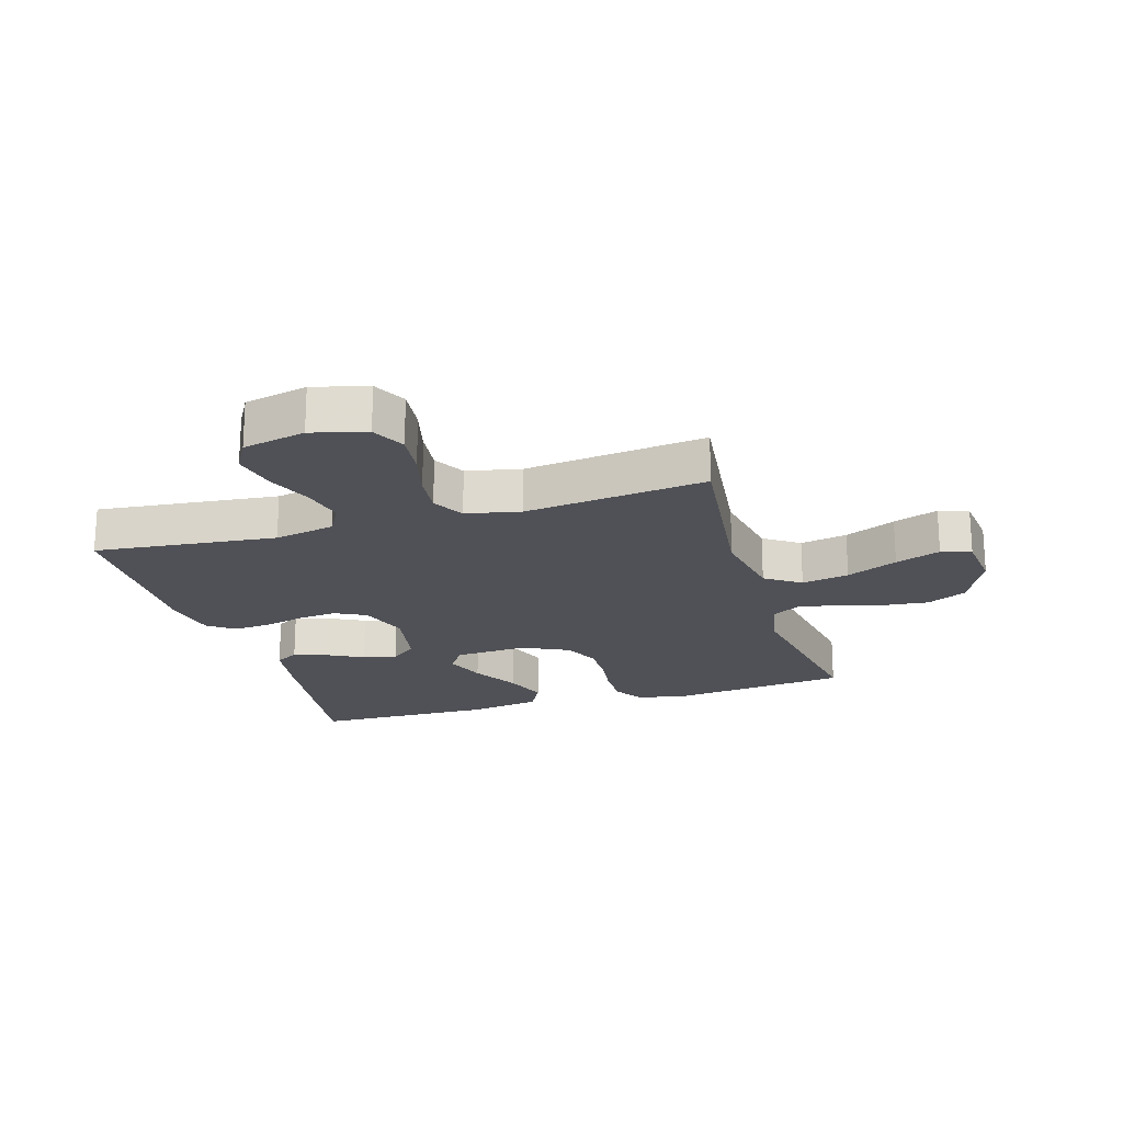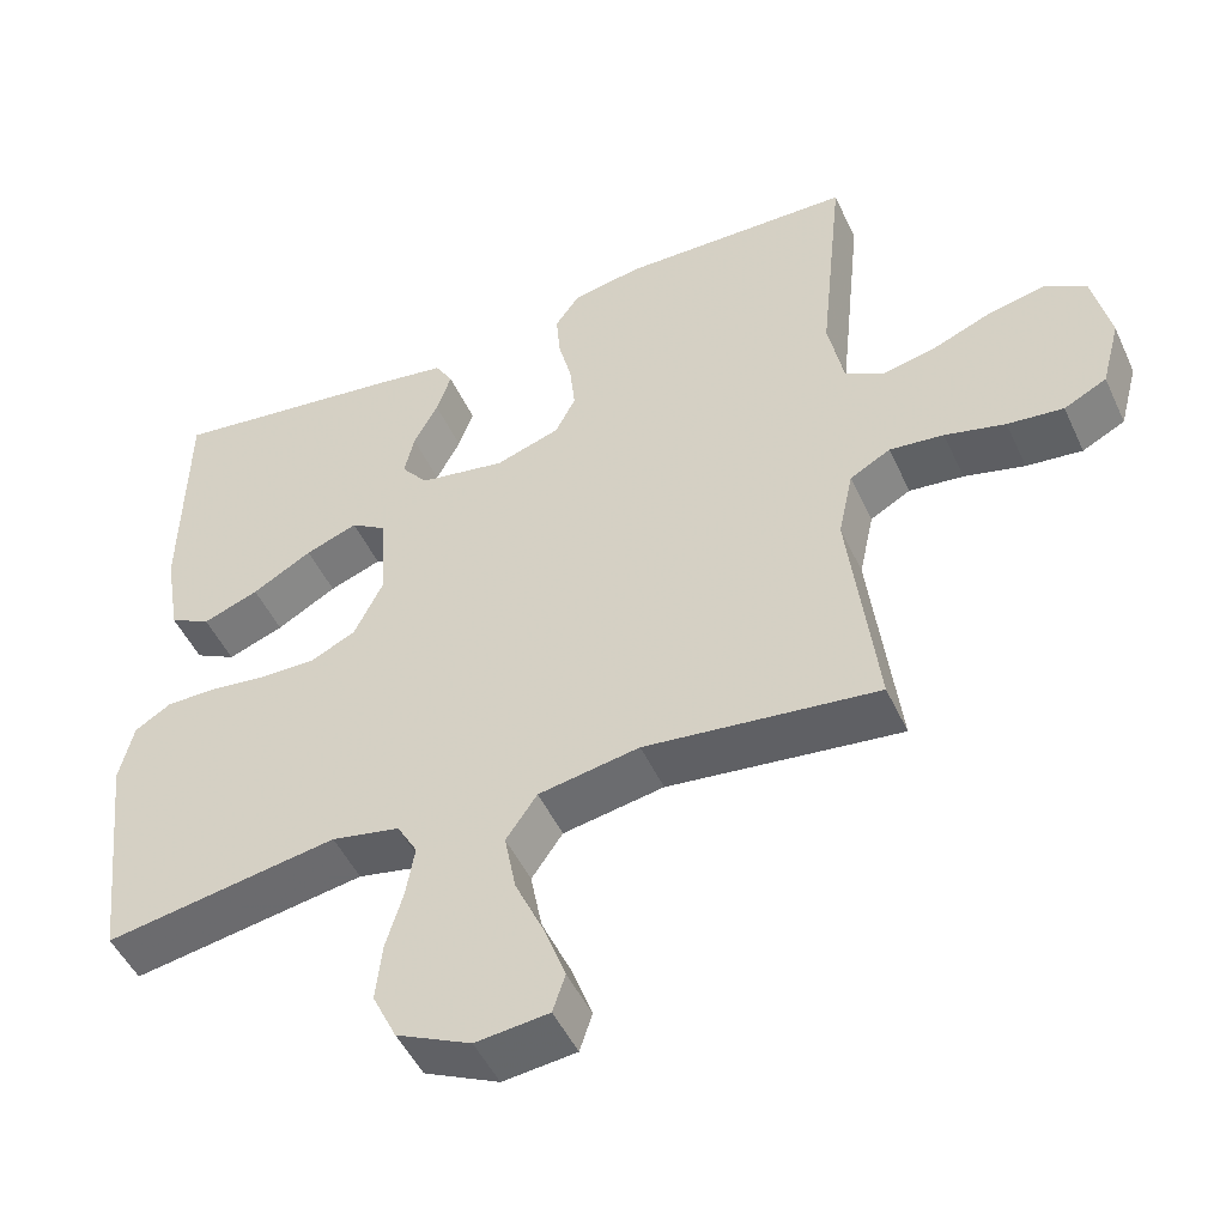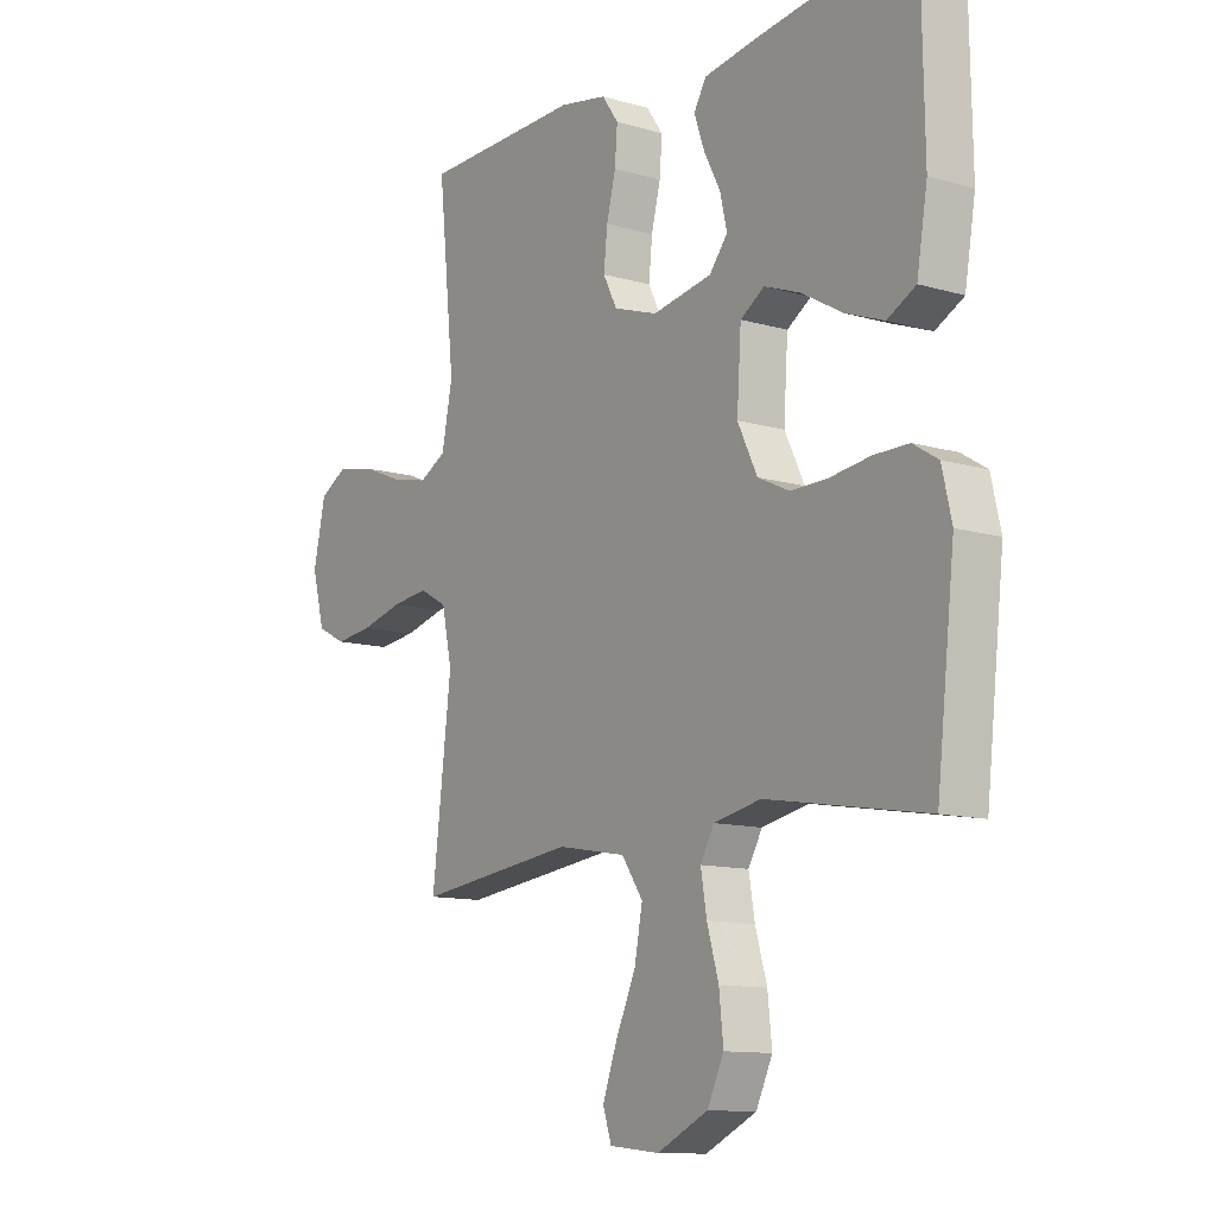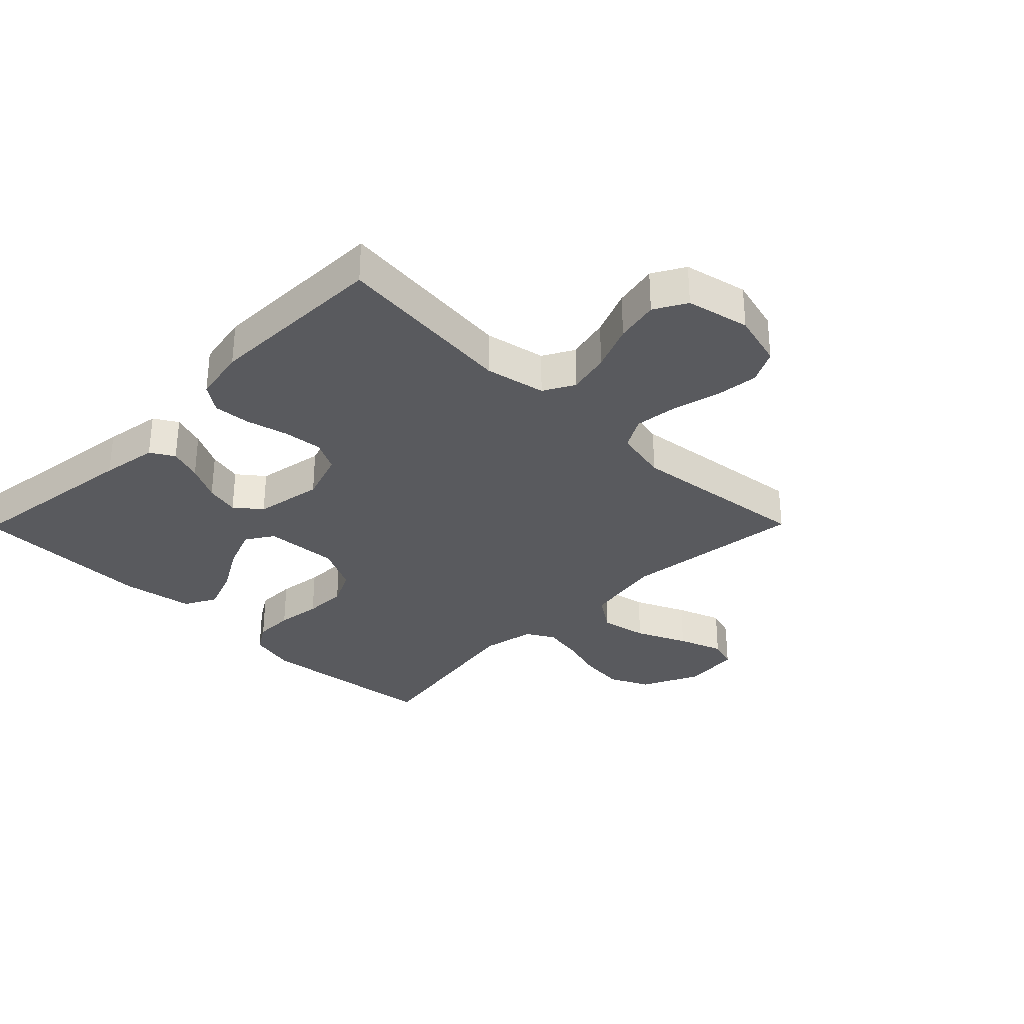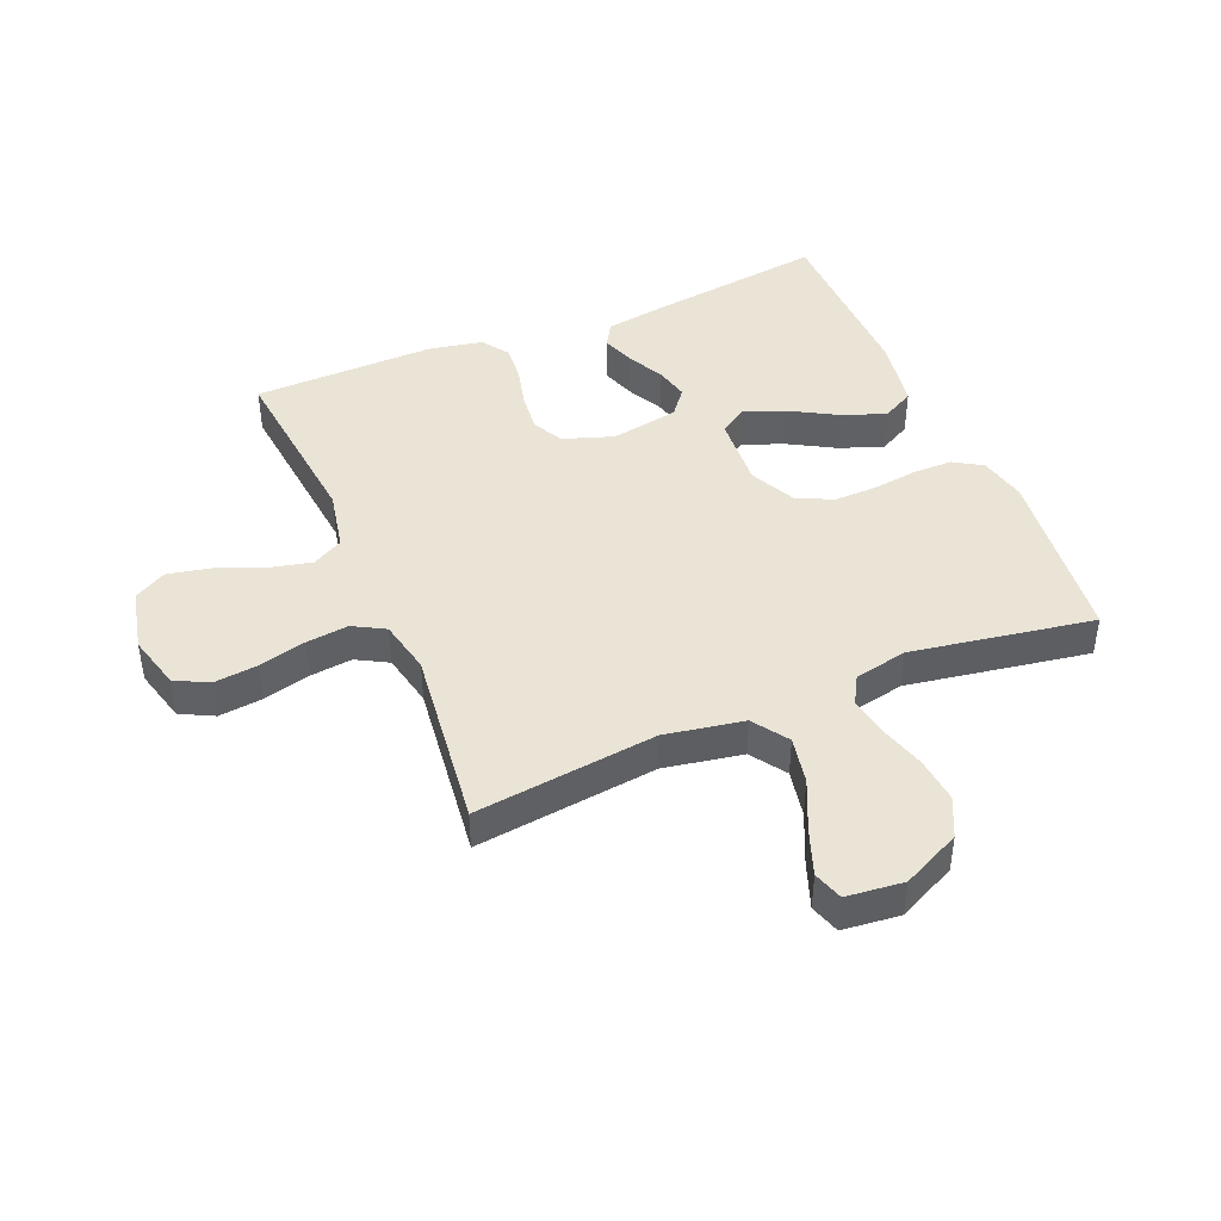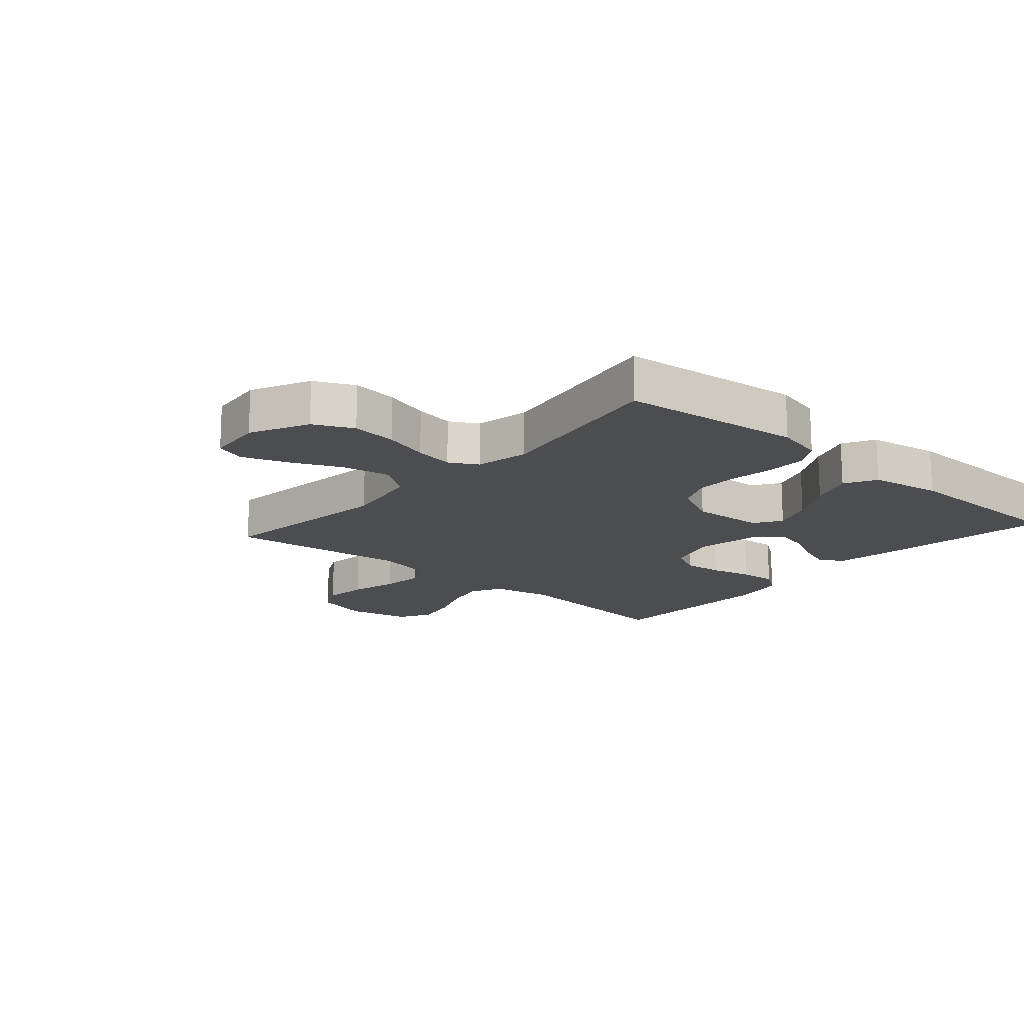
<metadata>
{"format":"obj","ext":"obj","renderer":"f3d","projection":"perspective","resolution":1024,"background":"white","views":[{"elev":-20.4,"azim":106.7,"up":"+Y"},{"elev":-49.1,"azim":24.2,"up":"+Z"},{"elev":-11.6,"azim":-125.1,"up":"+Z"},{"elev":-31.8,"azim":45.4,"up":"+Y"},{"elev":43.6,"azim":157.3,"up":"+Y"},{"elev":-16.2,"azim":-131.4,"up":"+Y"}]}
</metadata>
<code>
v -0.5 0.07 -0.5
v -0.534 0.07 -0.2
v -0.516 0.07 -0.122
v -0.469 0.07 -0.093
v -0.404 0.07 -0.093
v -0.33 0.07 -0.103
v -0.259 0.07 -0.104
v -0.2 0.07 -0.076
v -0.163 0.07 0
v -0.171 0.07 0.121
v -0.216 0.07 0.15
v -0.283 0.07 0.125
v -0.36 0.07 0.081
v -0.432 0.07 0.054
v -0.485 0.07 0.082
v -0.505 0.07 0.2
v -0.5 0.07 0.5
v -0.2 0.07 0.46
v -0.106 0.07 0.445
v -0.083 0.07 0.406
v -0.102 0.07 0.351
v -0.133 0.07 0.291
v -0.146 0.07 0.235
v -0.112 0.07 0.192
v 0 0.07 0.172
v 0.083 0.07 0.2
v 0.109 0.07 0.251
v 0.102 0.07 0.316
v 0.085 0.07 0.384
v 0.08 0.07 0.445
v 0.111 0.07 0.489
v 0.2 0.07 0.506
v 0.5 0.07 0.5
v 0.469 0.07 0.2
v 0.489 0.07 0.1
v 0.54 0.07 0.072
v 0.61 0.07 0.088
v 0.686 0.07 0.119
v 0.758 0.07 0.134
v 0.811 0.07 0.104
v 0.834 0.07 0
v 0.81 0.07 -0.09
v 0.755 0.07 -0.118
v 0.683 0.07 -0.11
v 0.605 0.07 -0.09
v 0.535 0.07 -0.082
v 0.483 0.07 -0.111
v 0.464 0.07 -0.2
v 0.5 0.07 -0.5
v 0.2 0.07 -0.464
v 0.07 0.07 -0.487
v 0.03 0.07 -0.545
v 0.045 0.07 -0.623
v 0.083 0.07 -0.707
v 0.11 0.07 -0.781
v 0.094 0.07 -0.83
v 0 0.07 -0.84
v -0.096 0.07 -0.794
v -0.127 0.07 -0.729
v -0.119 0.07 -0.654
v -0.097 0.07 -0.579
v -0.086 0.07 -0.514
v -0.112 0.07 -0.468
v -0.2 0.07 -0.45
v -0.5 0 -0.5
v -0.534 0 -0.2
v -0.516 0 -0.122
v -0.469 0 -0.093
v -0.404 0 -0.093
v -0.33 0 -0.103
v -0.259 0 -0.104
v -0.2 0 -0.076
v -0.163 0 0
v -0.171 0 0.121
v -0.216 0 0.15
v -0.283 0 0.125
v -0.36 0 0.081
v -0.432 0 0.054
v -0.485 0 0.082
v -0.505 0 0.2
v -0.5 0 0.5
v -0.2 0 0.46
v -0.106 0 0.445
v -0.083 0 0.406
v -0.102 0 0.351
v -0.133 0 0.291
v -0.146 0 0.235
v -0.112 0 0.192
v 0 0 0.172
v 0.083 0 0.2
v 0.109 0 0.251
v 0.102 0 0.316
v 0.085 0 0.384
v 0.08 0 0.445
v 0.111 0 0.489
v 0.2 0 0.506
v 0.5 0 0.5
v 0.469 0 0.2
v 0.489 0 0.1
v 0.54 0 0.072
v 0.61 0 0.088
v 0.686 0 0.119
v 0.758 0 0.134
v 0.811 0 0.104
v 0.834 0 0
v 0.81 0 -0.09
v 0.755 0 -0.118
v 0.683 0 -0.11
v 0.605 0 -0.09
v 0.535 0 -0.082
v 0.483 0 -0.111
v 0.464 0 -0.2
v 0.5 0 -0.5
v 0.2 0 -0.464
v 0.07 0 -0.487
v 0.03 0 -0.545
v 0.045 0 -0.623
v 0.083 0 -0.707
v 0.11 0 -0.781
v 0.094 0 -0.83
v 0 0 -0.84
v -0.096 0 -0.794
v -0.127 0 -0.729
v -0.119 0 -0.654
v -0.097 0 -0.579
v -0.086 0 -0.514
v -0.112 0 -0.468
v -0.2 0 -0.45
f 59 60 61
f 58 59 61
f 57 58 61
f 56 57 61
f 55 56 61
f 54 55 61
f 53 54 61
f 52 53 61 62
f 51 52 62 63
f 48 49 50
f 51 63 64
f 50 51 64
f 48 50 64
f 47 48 64
f 43 44 45
f 42 43 45
f 41 42 45
f 40 41 45
f 39 40 45
f 38 39 45
f 37 38 45
f 36 37 45 46
f 64 1 2
f 47 64 2
f 46 47 2
f 36 46 2
f 35 36 2
f 32 33 34
f 31 32 34
f 30 31 34
f 29 30 34
f 28 29 34
f 20 21 22
f 19 20 22
f 18 19 22
f 17 18 22
f 16 17 22
f 15 16 22
f 14 15 22
f 13 14 22
f 12 13 22
f 11 12 22 23
f 10 11 23 24
f 4 5 6
f 3 4 6
f 2 3 6
f 2 6 7
f 35 2 7
f 27 28 34 35
f 26 27 35
f 25 26 35
f 9 10 24 25
f 8 9 25 35
f 7 8 35
f 125 124 123
f 125 123 122
f 125 122 121
f 125 121 120
f 125 120 119
f 125 119 118
f 125 118 117
f 126 125 117 116
f 127 126 116 115
f 114 113 112
f 128 127 115
f 128 115 114
f 128 114 112
f 128 112 111
f 109 108 107
f 109 107 106
f 109 106 105
f 109 105 104
f 109 104 103
f 109 103 102
f 109 102 101
f 110 109 101 100
f 66 65 128
f 66 128 111
f 66 111 110
f 66 110 100
f 66 100 99
f 98 97 96
f 98 96 95
f 98 95 94
f 98 94 93
f 98 93 92
f 86 85 84
f 86 84 83
f 86 83 82
f 86 82 81
f 86 81 80
f 86 80 79
f 86 79 78
f 86 78 77
f 86 77 76
f 87 86 76 75
f 88 87 75 74
f 70 69 68
f 70 68 67
f 70 67 66
f 71 70 66
f 71 66 99
f 99 98 92 91
f 99 91 90
f 99 90 89
f 89 88 74 73
f 99 89 73 72
f 99 72 71
f 1 65 66 2
f 2 66 67 3
f 3 67 68 4
f 4 68 69 5
f 5 69 70 6
f 6 70 71 7
f 7 71 72 8
f 8 72 73 9
f 9 73 74 10
f 10 74 75 11
f 11 75 76 12
f 12 76 77 13
f 13 77 78 14
f 14 78 79 15
f 15 79 80 16
f 16 80 81 17
f 17 81 82 18
f 18 82 83 19
f 19 83 84 20
f 20 84 85 21
f 21 85 86 22
f 22 86 87 23
f 23 87 88 24
f 24 88 89 25
f 25 89 90 26
f 26 90 91 27
f 27 91 92 28
f 28 92 93 29
f 29 93 94 30
f 30 94 95 31
f 31 95 96 32
f 32 96 97 33
f 33 97 98 34
f 34 98 99 35
f 35 99 100 36
f 36 100 101 37
f 37 101 102 38
f 38 102 103 39
f 39 103 104 40
f 40 104 105 41
f 41 105 106 42
f 42 106 107 43
f 43 107 108 44
f 44 108 109 45
f 45 109 110 46
f 46 110 111 47
f 47 111 112 48
f 48 112 113 49
f 49 113 114 50
f 50 114 115 51
f 51 115 116 52
f 52 116 117 53
f 53 117 118 54
f 54 118 119 55
f 55 119 120 56
f 56 120 121 57
f 57 121 122 58
f 58 122 123 59
f 59 123 124 60
f 60 124 125 61
f 61 125 126 62
f 62 126 127 63
f 63 127 128 64
f 64 128 65 1

</code>
